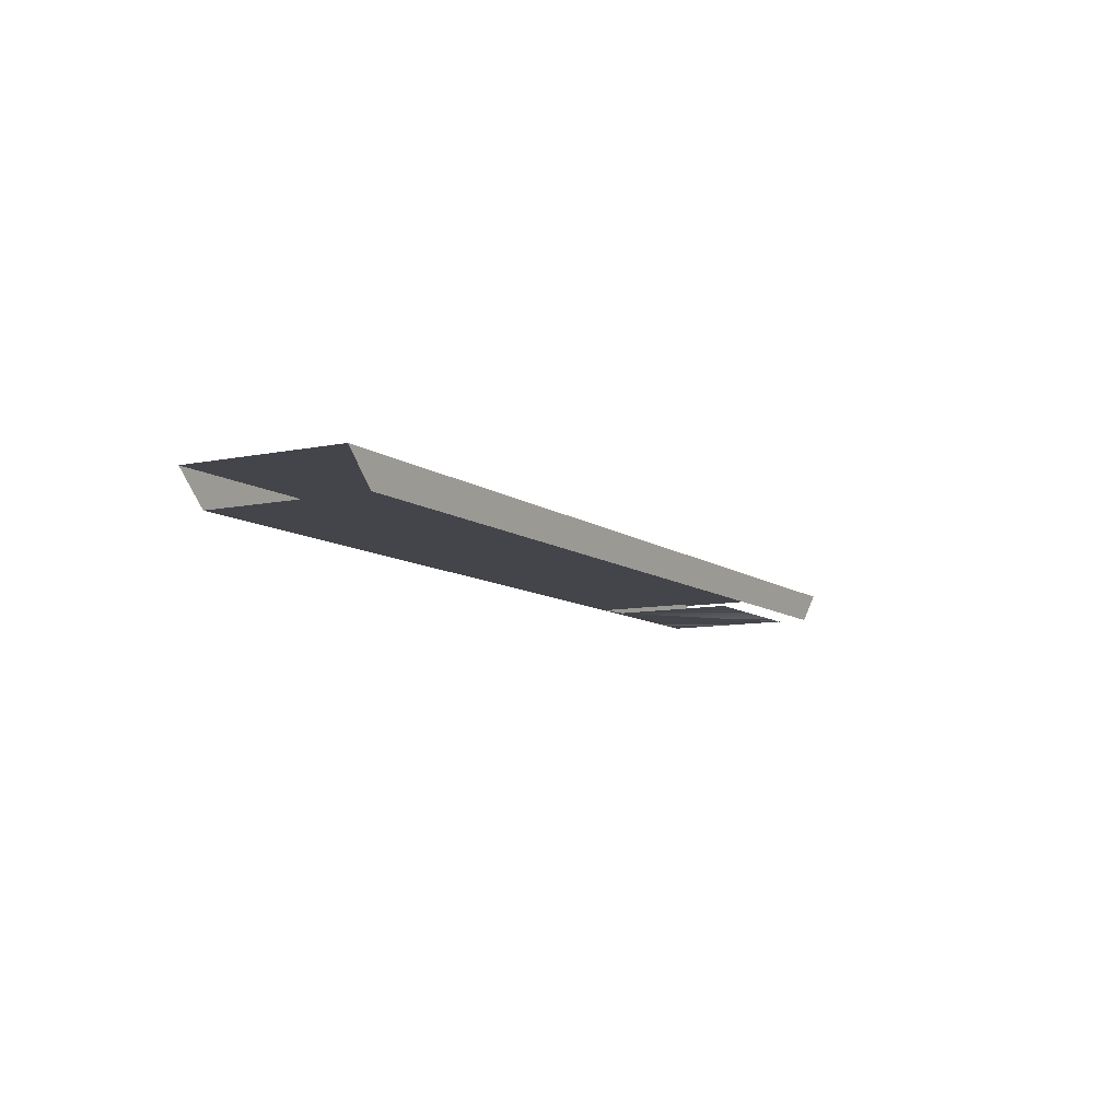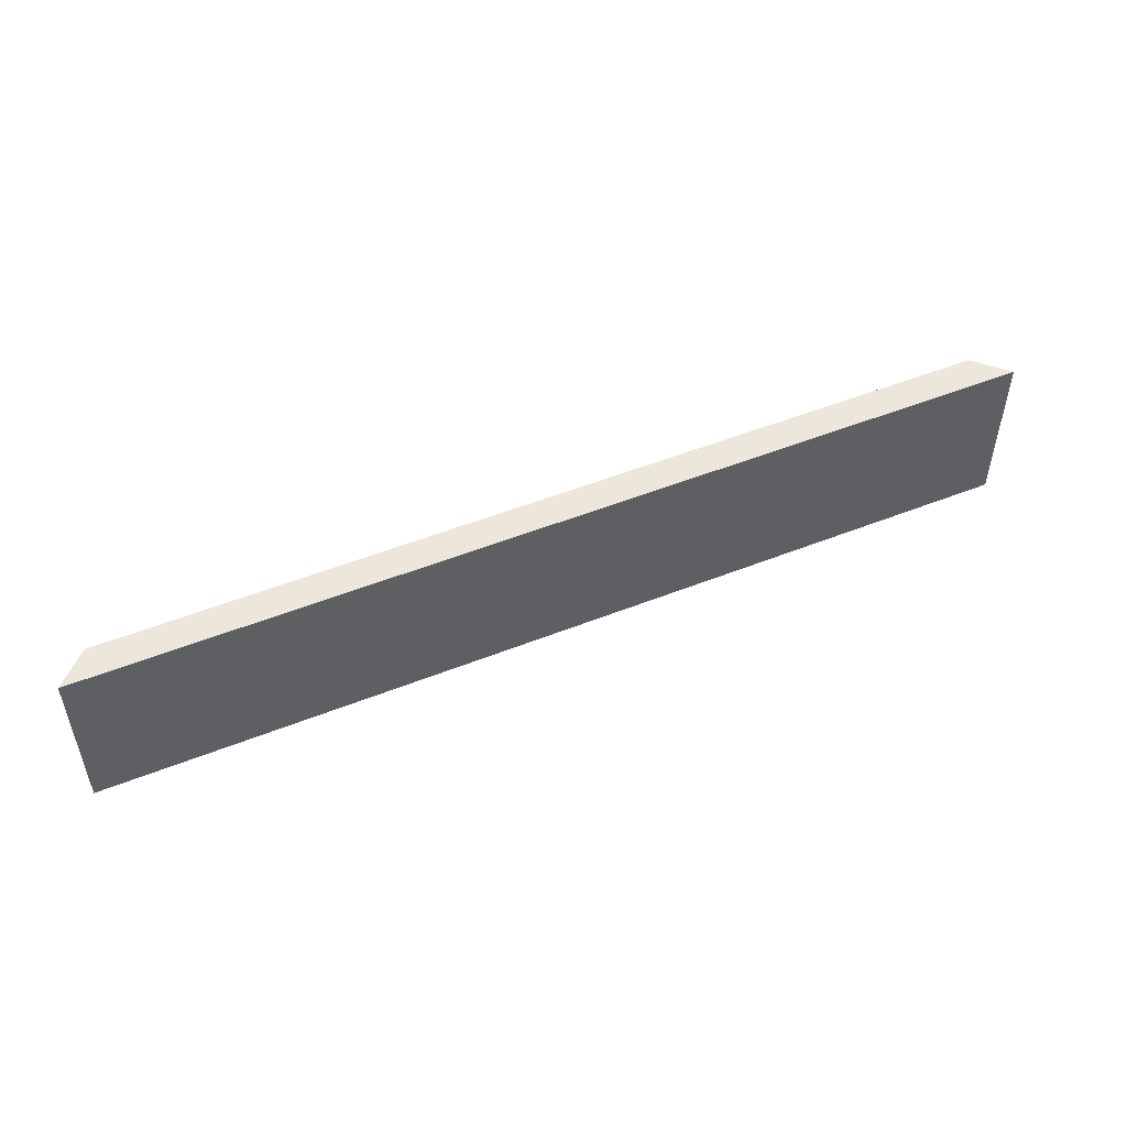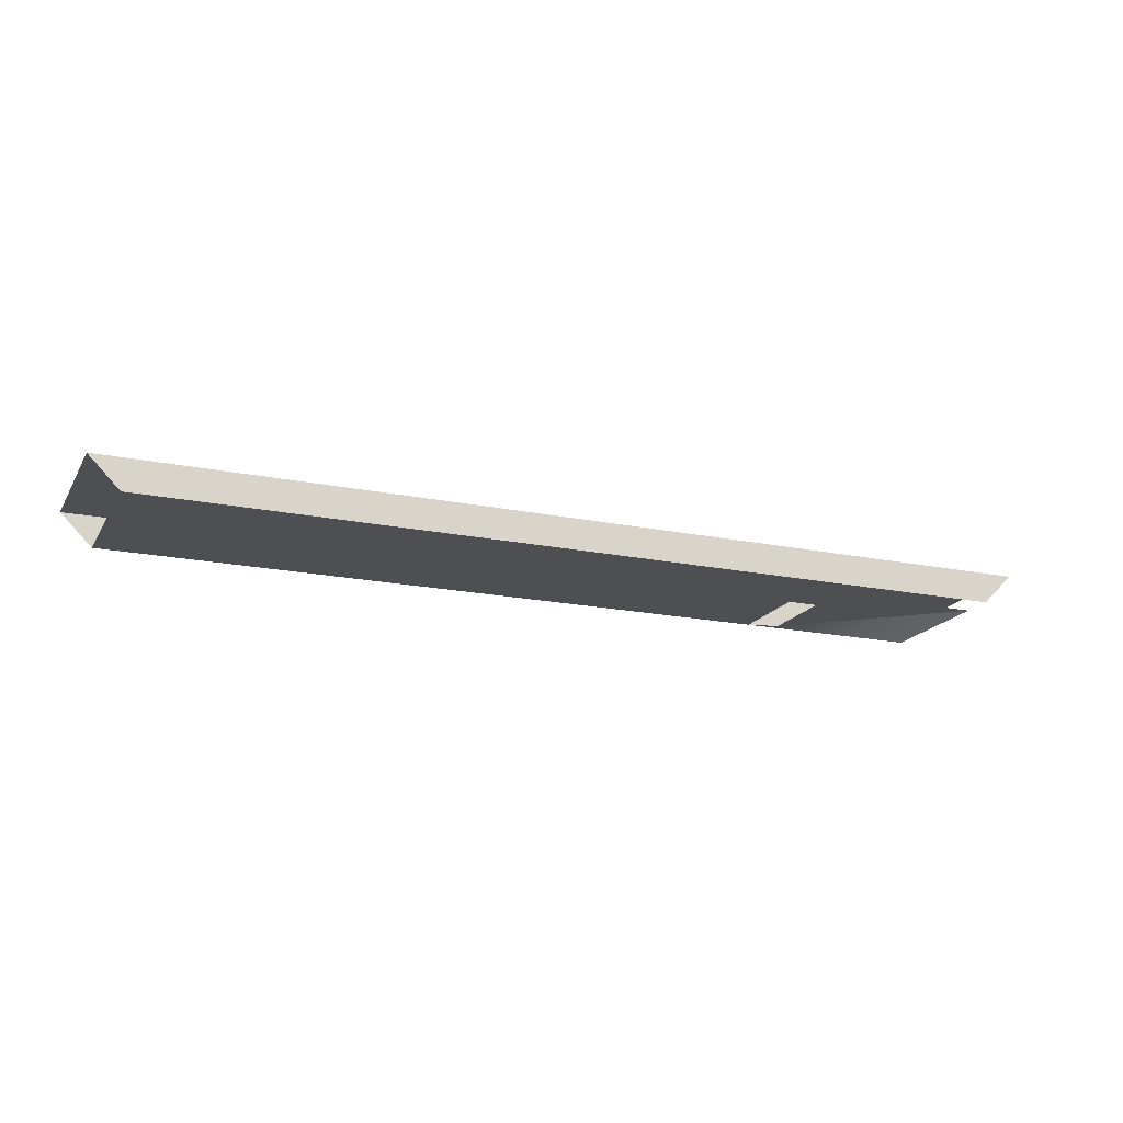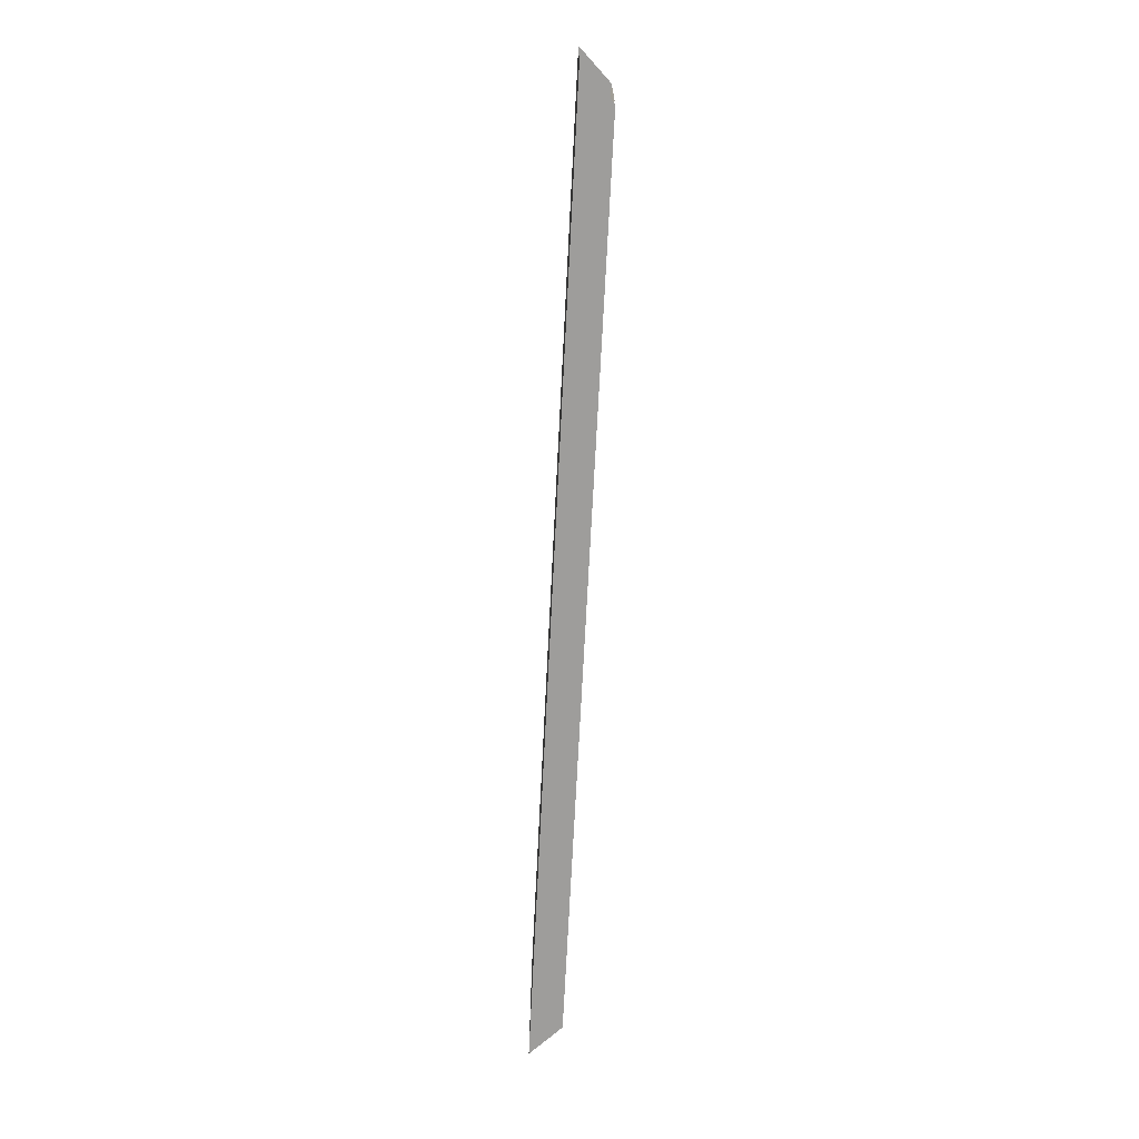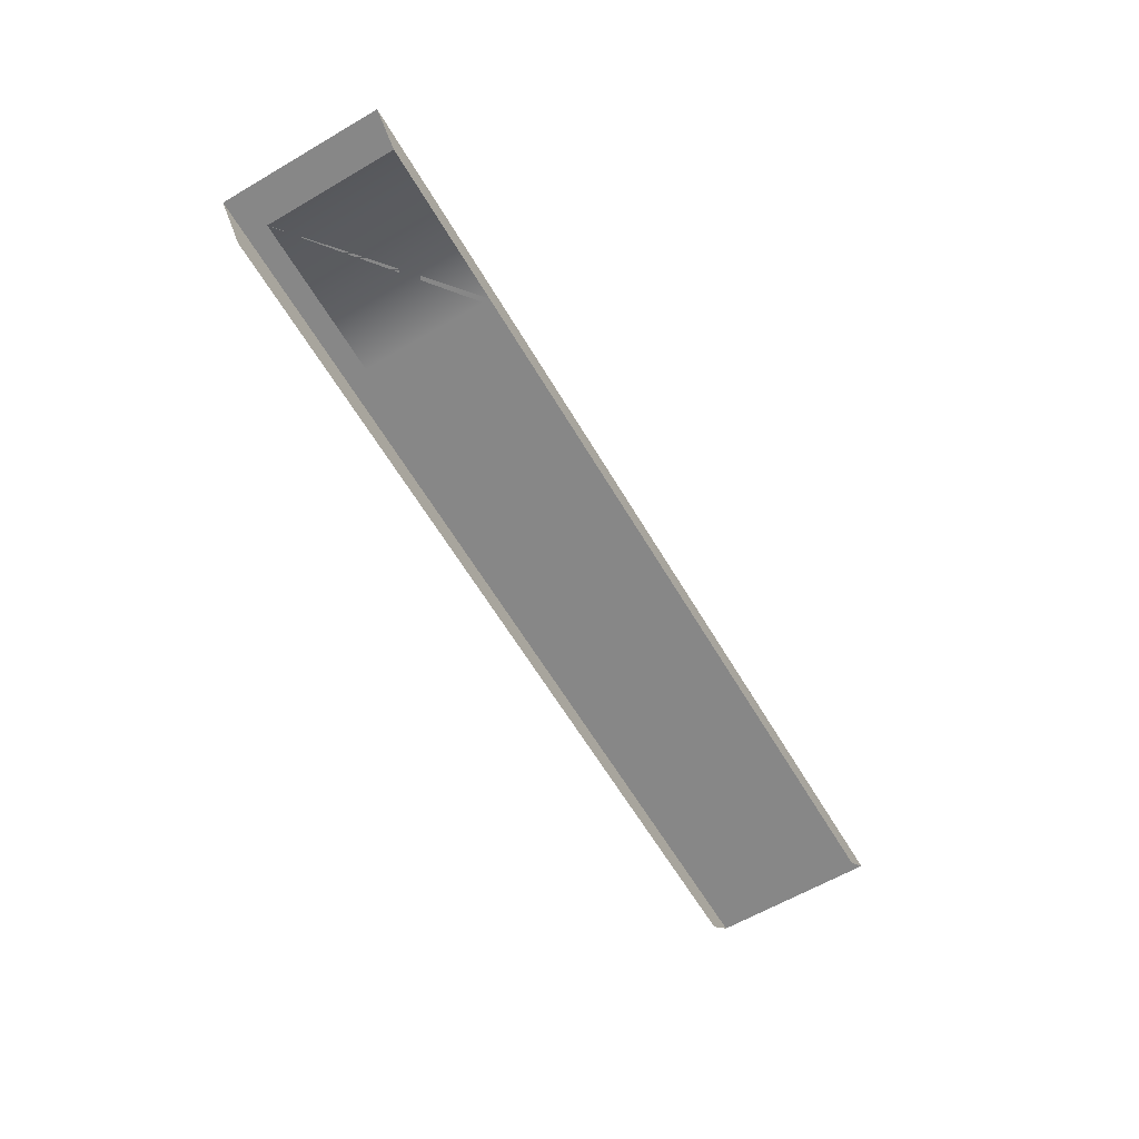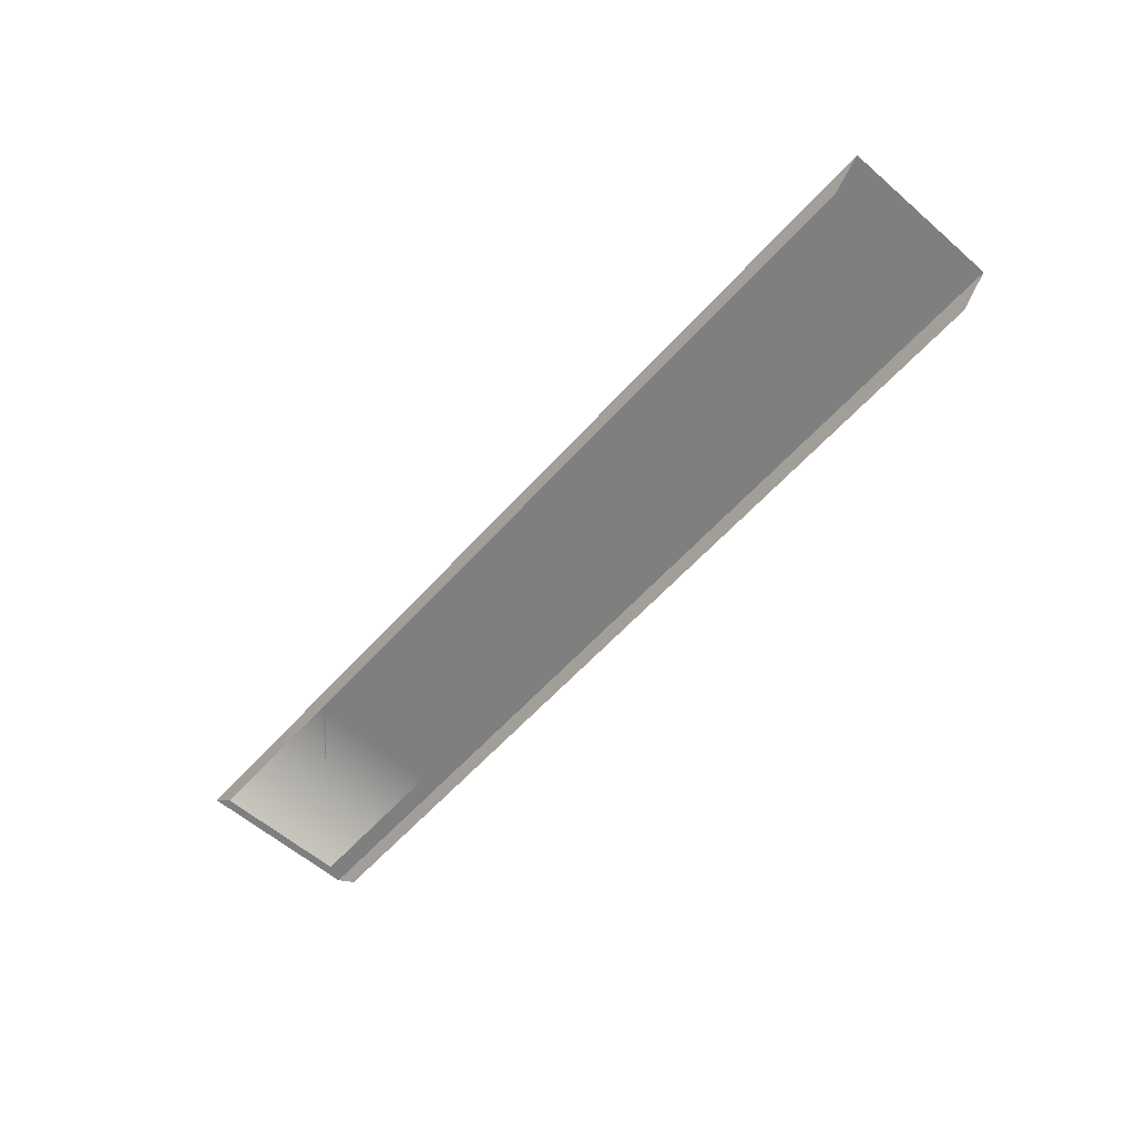
<metadata>
{"format":"obj","ext":"obj","renderer":"f3d","projection":"perspective","resolution":1024,"background":"white","views":[{"elev":-9.2,"azim":-60.8,"up":"+Z"},{"elev":50.8,"azim":-23.5,"up":"+Y"},{"elev":-18.2,"azim":-21.9,"up":"+Z"},{"elev":-70.4,"azim":87.1,"up":"+Y"},{"elev":-62.3,"azim":120.6,"up":"+Z"},{"elev":-59.6,"azim":-131.6,"up":"+Z"}]}
</metadata>
<code>
o #ID396.001
v -0.6184 -0.2868 0.5873
v 0.3346 -0.2868 0.5873
v 0.3346 -0.2868 0.5873
v -0.6184 -0.2868 0.5873
v 0.3346 -0.2868 0.5873
v -0.6184 -0.1037 0.5873
v -0.6184 -0.2868 0.5873
v 0.3346 -0.1037 0.5873
v 0.3346 -0.1037 0.5873
v 0.3346 -0.2868 0.5873
v -0.6184 -0.1037 0.5873
v -0.6184 -0.2868 0.5873
v -0.6184 -0.1037 0.5873
v -0.6184 -0.2868 0.5873
v -0.6184 -0.1037 0.5873
v -0.6184 -0.2868 0.5873
v 0.6419 -0.2868 0.5873
v 0.6428 -0.2868 0.5873
v 0.6438 -0.2868 0.5873
v 0.6456 -0.2868 0.5873
v 0.6456 -0.2868 0.5873
v 0.6419 -0.2868 0.5873
v 0.3346 -0.2868 0.5873
v 0.3346 -0.1037 0.5873
v 0.3779 -0.1135 0.5873
v 0.3779 -0.1037 0.5873
v 0.3779 -0.1037 0.5873
v 0.3779 -0.1135 0.5873
v 0.3346 -0.1037 0.5873
v 0.6378 -0.1037 0.6307
v 0.3779 -0.1037 0.5873
v 0.5945 -0.1037 0.5873
v 0.3346 -0.1037 0.5873
v -0.6618 -0.1037 0.6307
v -0.6184 -0.1037 0.5873
v 0.6378 -0.1037 0.6307
v 0.3346 -0.1037 0.5873
v -0.6618 -0.1037 0.6307
v -0.6184 -0.1037 0.5873
v 0.3779 -0.1037 0.5873
v 0.5945 -0.1037 0.5873
v -0.6618 -0.1037 0.6307
v -0.6184 -0.1037 0.5873
v -0.6184 -0.1037 0.5873
v -0.6618 -0.1037 0.6307
v 0.5945 -0.2868 0.5873
v 0.3779 -0.1135 0.5873
v 0.3779 -0.2868 0.5873
v 0.3779 -0.1037 0.5873
v 0.5945 -0.1037 0.5873
v 0.5945 -0.1037 0.5873
v 0.5945 -0.2868 0.5873
v 0.3779 -0.1037 0.5873
v 0.3779 -0.1135 0.5873
v 0.3779 -0.2868 0.5873
v 0.6378 -0.1037 0.6307
v -0.6618 -0.3301 0.6307
v -0.6618 -0.1037 0.6307
v 0.6378 -0.3301 0.6307
v 0.6378 -0.3301 0.6307
v 0.6378 -0.1037 0.6307
v -0.6618 -0.3301 0.6307
v -0.6618 -0.1037 0.6307
v -0.6618 -0.3301 0.6307
v -0.6618 -0.1037 0.6307
v -0.6618 -0.1037 0.6307
v -0.6618 -0.3301 0.6307
v -0.6618 -0.3301 0.6307
v 0.5945 -0.3301 0.5873
v -0.6184 -0.3301 0.5873
v 0.6378 -0.3301 0.6307
v 0.6378 -0.3301 0.6307
v -0.6618 -0.3301 0.6307
v 0.5945 -0.3301 0.5873
v -0.6184 -0.3301 0.5873
v 0.5945 -0.1037 0.5873
v 0.6378 -0.1037 0.6307
v 0.6378 -0.1037 0.6307
v 0.5945 -0.1037 0.5873
v 0.6378 -0.3301 0.6307
v 0.6378 -0.3301 0.6307
v 0.6378 -0.3301 0.6307
f 5 6 7
f 6 5 8
f 9 10 11
f 12 11 10
f 2 17 18 19 20 21 22 23
f 24 25 26
f 27 28 29
f 30 31 32
f 31 30 33
f 33 34 35
f 34 33 30
f 36 37 38
f 39 38 37
f 37 36 40
f 41 40 36
f 46 47 48
f 47 46 49
f 49 46 50
f 51 52 53
f 53 52 54
f 55 54 52
f 56 57 58
f 57 56 59
f 60 61 62
f 63 62 61
f 68 69 70
f 69 68 71
f 72 73 74
f 75 74 73
l 3 4
l 13 14
l 15 16
l 44 45
l 76 77
l 80 82
l 1 2
l 42 43
l 64 65
l 66 67
l 78 79

</code>
